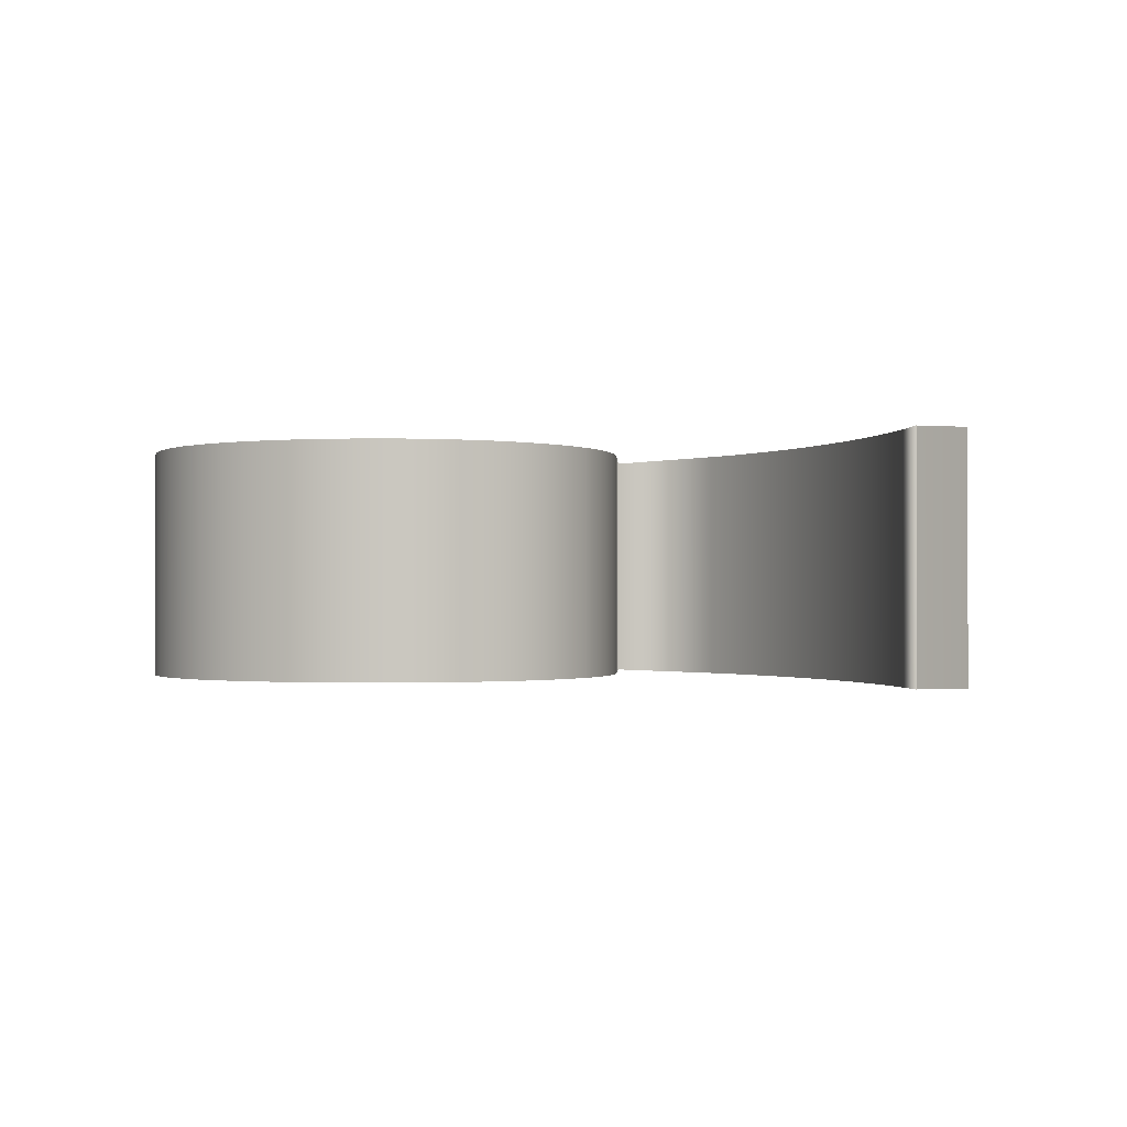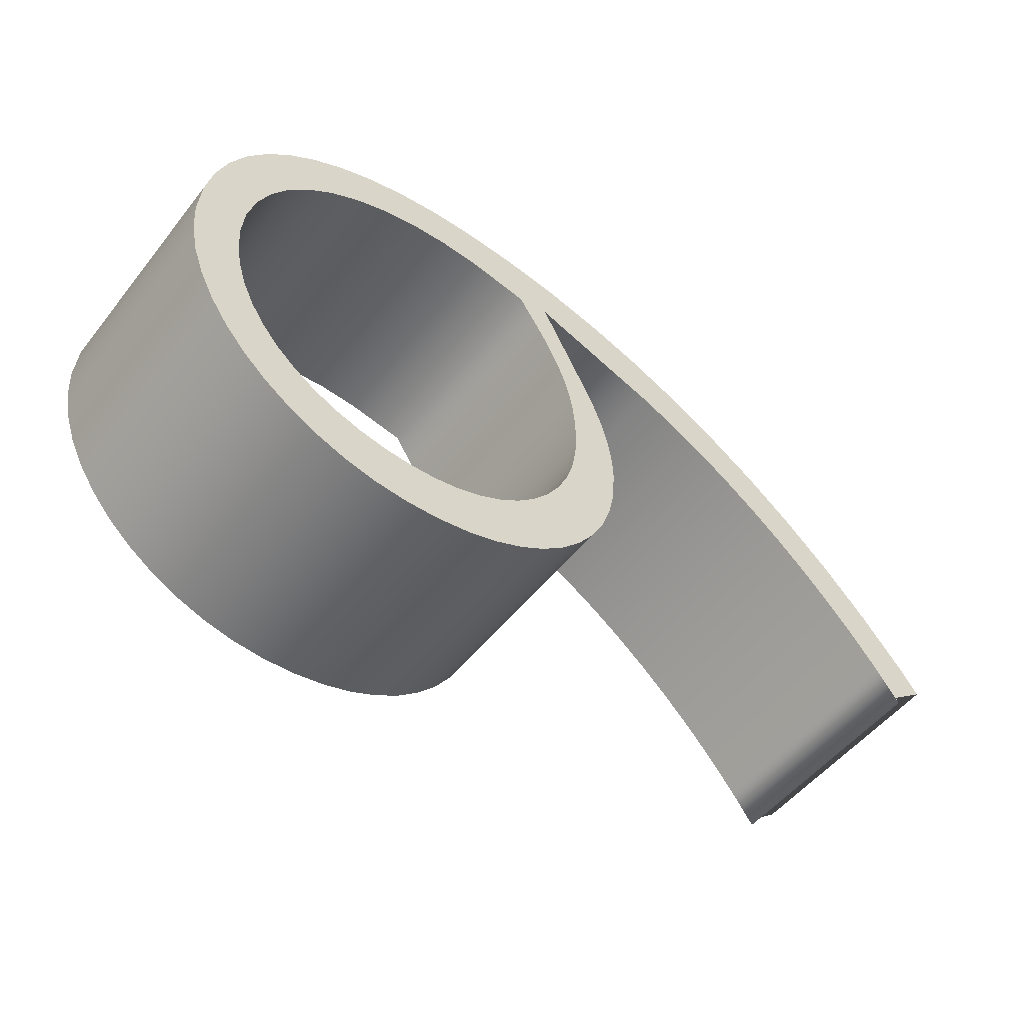
<metadata>
{"format":"obj","ext":"obj","renderer":"f3d","projection":"perspective","resolution":1024,"background":"white","views":[{"elev":-1.0,"azim":-150.7,"up":"+Y"},{"elev":-52.1,"azim":142.8,"up":"+Z"}]}
</metadata>
<code>
o Text.012_Text.013
v -1.14 0.32 -0.3243
v -1.07 0.32 -0.226
v -0.9941 0.32 -0.1313
v -0.9126 0.32 -0.04077
v -0.8263 0.32 0.04515
v -0.7358 0.32 0.1258
v -0.6416 0.32 0.2007
v -0.5444 0.32 0.2691
v -0.4444 0.32 0.3305
v -0.3424 0.32 0.3841
v -0.2387 0.32 0.4293
v 0.14 0.32 0.5591
v -0.006179 0.32 0.2696
v -0.01859 0.32 0.2434
v -0.03051 0.32 0.2163
v -0.04179 0.32 0.1883
v -0.0523 0.32 0.1592
v -0.06188 0.32 0.129
v -0.07041 0.32 0.09775
v -0.07773 0.32 0.06528
v -0.08371 0.32 0.03156
v -0.08818 0.32 -0.003496
v -0.09098 0.32 -0.03998
v -0.0919 0.32 -0.07559
v -0.08576 0.32 -0.1687
v -0.06843 0.32 -0.2542
v -0.04056 0.32 -0.3341
v -0.002841 0.32 -0.4081
v 0.04411 0.32 -0.4758
v 0.09971 0.32 -0.5367
v 0.1634 0.32 -0.5901
v 0.2346 0.32 -0.6354
v 0.3128 0.32 -0.672
v 0.3975 0.32 -0.6991
v 0.4881 0.32 -0.716
v 0.5835 0.32 -0.7218
v 0.677 0.32 -0.7153
v 0.7665 0.32 -0.6968
v 0.8519 0.32 -0.667
v 0.9323 0.32 -0.6266
v 1.007 0.32 -0.5766
v 1.074 0.32 -0.5179
v 1.133 0.32 -0.4515
v 1.184 0.32 -0.3784
v 1.225 0.32 -0.2995
v 1.255 0.32 -0.216
v 1.273 0.32 -0.1286
v 1.28 0.32 -0.03756
v 1.273 0.32 0.07391
v 1.252 0.32 0.1777
v 1.219 0.32 0.2733
v 1.174 0.32 0.3605
v 1.118 0.32 0.4393
v 1.051 0.32 0.5095
v 0.9732 0.32 0.5709
v 0.8848 0.32 0.6229
v 0.7861 0.32 0.6648
v 0.6775 0.32 0.6959
v 0.5592 0.32 0.7152
v 0.4317 0.32 0.7219
v 0.2724 0.32 0.7144
v 0.1136 0.32 0.6922
v -0.04387 0.32 0.6553
v -0.1995 0.32 0.6039
v -0.3526 0.32 0.5381
v -0.5026 0.32 0.458
v -0.6489 0.32 0.3637
v -0.7907 0.32 0.2553
v -0.9274 0.32 0.1329
v -1.058 0.32 -0.003298
v -1.183 0.32 -0.1532
v -1.236 0.32 -0.2267
v -1.131 0.32 -0.3091
v 1.144 0.32 -0.09157
v 1.13 0.32 -0.1659
v 1.107 0.32 -0.2362
v 1.076 0.32 -0.3019
v 1.036 0.32 -0.362
v 0.9885 0.32 -0.4156
v 0.9336 0.32 -0.4621
v 0.8723 0.32 -0.5006
v 0.8055 0.32 -0.5309
v 0.7341 0.32 -0.5527
v 0.6588 0.32 -0.5658
v 0.5793 0.32 -0.5702
v 0.5051 0.32 -0.5653
v 0.4332 0.32 -0.5504
v 0.3651 0.32 -0.5262
v 0.3017 0.32 -0.4932
v 0.2438 0.32 -0.4521
v 0.192 0.32 -0.4035
v 0.1471 0.32 -0.3483
v 0.1094 0.32 -0.2872
v 0.07941 0.32 -0.2208
v 0.05761 0.32 -0.1501
v 0.0443 0.32 -0.07558
v 0.03994 0.32 -0.000446
v 0.04075 0.32 0.04701
v 0.04326 0.32 0.0903
v 0.04781 0.32 0.1325
v 0.05468 0.32 0.1738
v 0.0641 0.32 0.2145
v 0.07617 0.32 0.2547
v 0.0909 0.32 0.2944
v 0.1082 0.32 0.3339
v 0.1281 0.32 0.3736
v 0.1505 0.32 0.414
v 0.1756 0.32 0.4557
v 0.2314 0.32 0.5434
v 0.3997 0.32 0.572
v 0.5164 0.32 0.5769
v 0.6261 0.32 0.5665
v 0.728 0.32 0.5416
v 0.821 0.32 0.5035
v 0.904 0.32 0.4534
v 0.9762 0.32 0.3927
v 1.037 0.32 0.323
v 1.085 0.32 0.2458
v 1.12 0.32 0.1629
v 1.141 0.32 0.07572
v 1.148 0.32 -0.01267
v -1.14 -0.32 -0.3243
v -1.07 -0.32 -0.226
v -0.9941 -0.32 -0.1313
v -0.9126 -0.32 -0.04077
v -0.8263 -0.32 0.04515
v -0.7358 -0.32 0.1258
v -0.6416 -0.32 0.2007
v -0.5444 -0.32 0.2691
v -0.4444 -0.32 0.3305
v -0.3424 -0.32 0.3841
v -0.2387 -0.32 0.4293
v 0.14 -0.32 0.5591
v -0.006179 -0.32 0.2696
v -0.01859 -0.32 0.2434
v -0.03051 -0.32 0.2163
v -0.04179 -0.32 0.1883
v -0.0523 -0.32 0.1592
v -0.06188 -0.32 0.129
v -0.07041 -0.32 0.09775
v -0.07773 -0.32 0.06528
v -0.08371 -0.32 0.03156
v -0.08818 -0.32 -0.003496
v -0.09098 -0.32 -0.03998
v -0.0919 -0.32 -0.07559
v -0.08576 -0.32 -0.1687
v -0.06843 -0.32 -0.2542
v -0.04056 -0.32 -0.3341
v -0.002841 -0.32 -0.4081
v 0.04411 -0.32 -0.4758
v 0.09971 -0.32 -0.5367
v 0.1634 -0.32 -0.5901
v 0.2346 -0.32 -0.6354
v 0.3128 -0.32 -0.672
v 0.3975 -0.32 -0.6991
v 0.4881 -0.32 -0.716
v 0.5835 -0.32 -0.7218
v 0.677 -0.32 -0.7153
v 0.7665 -0.32 -0.6968
v 0.8519 -0.32 -0.667
v 0.9323 -0.32 -0.6266
v 1.007 -0.32 -0.5766
v 1.074 -0.32 -0.5179
v 1.133 -0.32 -0.4515
v 1.184 -0.32 -0.3784
v 1.225 -0.32 -0.2995
v 1.255 -0.32 -0.216
v 1.273 -0.32 -0.1286
v 1.28 -0.32 -0.03756
v 1.273 -0.32 0.07391
v 1.252 -0.32 0.1777
v 1.219 -0.32 0.2733
v 1.174 -0.32 0.3605
v 1.118 -0.32 0.4393
v 1.051 -0.32 0.5095
v 0.9732 -0.32 0.5709
v 0.8848 -0.32 0.6229
v 0.7861 -0.32 0.6648
v 0.6775 -0.32 0.6959
v 0.5592 -0.32 0.7152
v 0.4317 -0.32 0.7219
v 0.2724 -0.32 0.7144
v 0.1136 -0.32 0.6922
v -0.04387 -0.32 0.6553
v -0.1995 -0.32 0.6039
v -0.3526 -0.32 0.5381
v -0.5026 -0.32 0.458
v -0.6489 -0.32 0.3637
v -0.7907 -0.32 0.2553
v -0.9274 -0.32 0.1329
v -1.058 -0.32 -0.003298
v -1.183 -0.32 -0.1532
v -1.236 -0.32 -0.2267
v -1.131 -0.32 -0.3091
v 1.144 -0.32 -0.09157
v 1.13 -0.32 -0.1659
v 1.107 -0.32 -0.2362
v 1.076 -0.32 -0.3019
v 1.036 -0.32 -0.362
v 0.9885 -0.32 -0.4156
v 0.9336 -0.32 -0.4621
v 0.8723 -0.32 -0.5006
v 0.8055 -0.32 -0.5309
v 0.7341 -0.32 -0.5527
v 0.6588 -0.32 -0.5658
v 0.5793 -0.32 -0.5702
v 0.5051 -0.32 -0.5653
v 0.4332 -0.32 -0.5504
v 0.3651 -0.32 -0.5262
v 0.3017 -0.32 -0.4932
v 0.2438 -0.32 -0.4521
v 0.192 -0.32 -0.4035
v 0.1471 -0.32 -0.3483
v 0.1094 -0.32 -0.2872
v 0.07941 -0.32 -0.2208
v 0.05761 -0.32 -0.1501
v 0.0443 -0.32 -0.07558
v 0.03994 -0.32 -0.000446
v 0.04075 -0.32 0.04701
v 0.04326 -0.32 0.0903
v 0.04781 -0.32 0.1325
v 0.05468 -0.32 0.1738
v 0.0641 -0.32 0.2145
v 0.07617 -0.32 0.2547
v 0.0909 -0.32 0.2944
v 0.1082 -0.32 0.3339
v 0.1281 -0.32 0.3736
v 0.1505 -0.32 0.414
v 0.1756 -0.32 0.4557
v 0.2314 -0.32 0.5434
v 0.3997 -0.32 0.572
v 0.5164 -0.32 0.5769
v 0.6261 -0.32 0.5665
v 0.728 -0.32 0.5416
v 0.821 -0.32 0.5035
v 0.904 -0.32 0.4534
v 0.9762 -0.32 0.3927
v 1.037 -0.32 0.323
v 1.085 -0.32 0.2458
v 1.12 -0.32 0.1629
v 1.141 -0.32 0.07572
v 1.148 -0.32 -0.01267
v -1.14 -0.32 -0.3243
v -1.14 0.32 -0.3243
v -1.07 -0.32 -0.226
v -1.07 0.32 -0.226
v -0.9941 -0.32 -0.1313
v -0.9941 0.32 -0.1313
v -0.9126 -0.32 -0.04077
v -0.9126 0.32 -0.04077
v -0.8263 -0.32 0.04515
v -0.8263 0.32 0.04515
v -0.7358 -0.32 0.1258
v -0.7358 0.32 0.1258
v -0.6416 -0.32 0.2007
v -0.6416 0.32 0.2007
v -0.5444 -0.32 0.2691
v -0.5444 0.32 0.2691
v -0.4444 -0.32 0.3305
v -0.4444 0.32 0.3305
v -0.3424 -0.32 0.3841
v -0.3424 0.32 0.3841
v -0.2387 -0.32 0.4293
v -0.2387 0.32 0.4293
v 0.14 -0.32 0.5591
v 0.14 0.32 0.5591
v -0.006179 -0.32 0.2696
v -0.006179 0.32 0.2696
v -0.01859 -0.32 0.2434
v -0.01859 0.32 0.2434
v -0.03051 -0.32 0.2163
v -0.03051 0.32 0.2163
v -0.04179 -0.32 0.1883
v -0.04179 0.32 0.1883
v -0.0523 -0.32 0.1592
v -0.0523 0.32 0.1592
v -0.06188 -0.32 0.129
v -0.06188 0.32 0.129
v -0.07041 -0.32 0.09775
v -0.07041 0.32 0.09775
v -0.07773 -0.32 0.06528
v -0.07773 0.32 0.06528
v -0.08371 -0.32 0.03156
v -0.08371 0.32 0.03156
v -0.08818 -0.32 -0.003496
v -0.08818 0.32 -0.003496
v -0.09098 -0.32 -0.03998
v -0.09098 0.32 -0.03998
v -0.0919 -0.32 -0.07559
v -0.0919 0.32 -0.07559
v -0.08576 -0.32 -0.1687
v -0.08576 0.32 -0.1687
v -0.06843 -0.32 -0.2542
v -0.06843 0.32 -0.2542
v -0.04056 -0.32 -0.3341
v -0.04056 0.32 -0.3341
v -0.002841 -0.32 -0.4081
v -0.002841 0.32 -0.4081
v 0.04411 -0.32 -0.4758
v 0.04411 0.32 -0.4758
v 0.09971 -0.32 -0.5367
v 0.09971 0.32 -0.5367
v 0.1634 -0.32 -0.5901
v 0.1634 0.32 -0.5901
v 0.2346 -0.32 -0.6354
v 0.2346 0.32 -0.6354
v 0.3128 -0.32 -0.672
v 0.3128 0.32 -0.672
v 0.3975 -0.32 -0.6991
v 0.3975 0.32 -0.6991
v 0.4881 -0.32 -0.716
v 0.4881 0.32 -0.716
v 0.5835 -0.32 -0.7218
v 0.5835 0.32 -0.7218
v 0.677 -0.32 -0.7153
v 0.677 0.32 -0.7153
v 0.7665 -0.32 -0.6968
v 0.7665 0.32 -0.6968
v 0.8519 -0.32 -0.667
v 0.8519 0.32 -0.667
v 0.9323 -0.32 -0.6266
v 0.9323 0.32 -0.6266
v 1.007 -0.32 -0.5766
v 1.007 0.32 -0.5766
v 1.074 -0.32 -0.5179
v 1.074 0.32 -0.5179
v 1.133 -0.32 -0.4515
v 1.133 0.32 -0.4515
v 1.184 -0.32 -0.3784
v 1.184 0.32 -0.3784
v 1.225 -0.32 -0.2995
v 1.225 0.32 -0.2995
v 1.255 -0.32 -0.216
v 1.255 0.32 -0.216
v 1.273 -0.32 -0.1286
v 1.273 0.32 -0.1286
v 1.28 -0.32 -0.03756
v 1.28 0.32 -0.03756
v 1.273 -0.32 0.07391
v 1.273 0.32 0.07391
v 1.252 -0.32 0.1777
v 1.252 0.32 0.1777
v 1.219 -0.32 0.2733
v 1.219 0.32 0.2733
v 1.174 -0.32 0.3605
v 1.174 0.32 0.3605
v 1.118 -0.32 0.4393
v 1.118 0.32 0.4393
v 1.051 -0.32 0.5095
v 1.051 0.32 0.5095
v 0.9732 -0.32 0.5709
v 0.9732 0.32 0.5709
v 0.8848 -0.32 0.6229
v 0.8848 0.32 0.6229
v 0.7861 -0.32 0.6648
v 0.7861 0.32 0.6648
v 0.6775 -0.32 0.6959
v 0.6775 0.32 0.6959
v 0.5592 -0.32 0.7152
v 0.5592 0.32 0.7152
v 0.4317 -0.32 0.7219
v 0.4317 0.32 0.7219
v 0.2724 -0.32 0.7144
v 0.2724 0.32 0.7144
v 0.1136 -0.32 0.6922
v 0.1136 0.32 0.6922
v -0.04387 -0.32 0.6553
v -0.04387 0.32 0.6553
v -0.1995 -0.32 0.6039
v -0.1995 0.32 0.6039
v -0.3526 -0.32 0.5381
v -0.3526 0.32 0.5381
v -0.5026 -0.32 0.458
v -0.5026 0.32 0.458
v -0.6489 -0.32 0.3637
v -0.6489 0.32 0.3637
v -0.7907 -0.32 0.2553
v -0.7907 0.32 0.2553
v -0.9274 -0.32 0.1329
v -0.9274 0.32 0.1329
v -1.058 -0.32 -0.003298
v -1.058 0.32 -0.003298
v -1.183 -0.32 -0.1532
v -1.183 0.32 -0.1532
v -1.236 -0.32 -0.2267
v -1.236 0.32 -0.2267
v -1.131 -0.32 -0.3091
v -1.131 0.32 -0.3091
v 1.144 -0.32 -0.09157
v 1.144 0.32 -0.09157
v 1.13 -0.32 -0.1659
v 1.13 0.32 -0.1659
v 1.107 -0.32 -0.2362
v 1.107 0.32 -0.2362
v 1.076 -0.32 -0.3019
v 1.076 0.32 -0.3019
v 1.036 -0.32 -0.362
v 1.036 0.32 -0.362
v 0.9885 -0.32 -0.4156
v 0.9885 0.32 -0.4156
v 0.9336 -0.32 -0.4621
v 0.9336 0.32 -0.4621
v 0.8723 -0.32 -0.5006
v 0.8723 0.32 -0.5006
v 0.8055 -0.32 -0.5309
v 0.8055 0.32 -0.5309
v 0.7341 -0.32 -0.5527
v 0.7341 0.32 -0.5527
v 0.6588 -0.32 -0.5658
v 0.6588 0.32 -0.5658
v 0.5793 -0.32 -0.5702
v 0.5793 0.32 -0.5702
v 0.5051 -0.32 -0.5653
v 0.5051 0.32 -0.5653
v 0.4332 -0.32 -0.5504
v 0.4332 0.32 -0.5504
v 0.3651 -0.32 -0.5262
v 0.3651 0.32 -0.5262
v 0.3017 -0.32 -0.4932
v 0.3017 0.32 -0.4932
v 0.2438 -0.32 -0.4521
v 0.2438 0.32 -0.4521
v 0.192 -0.32 -0.4035
v 0.192 0.32 -0.4035
v 0.1471 -0.32 -0.3483
v 0.1471 0.32 -0.3483
v 0.1094 -0.32 -0.2872
v 0.1094 0.32 -0.2872
v 0.07941 -0.32 -0.2208
v 0.07941 0.32 -0.2208
v 0.05761 -0.32 -0.1501
v 0.05761 0.32 -0.1501
v 0.0443 -0.32 -0.07558
v 0.0443 0.32 -0.07558
v 0.03994 -0.32 -0.000446
v 0.03994 0.32 -0.000446
v 0.04075 -0.32 0.04701
v 0.04075 0.32 0.04701
v 0.04326 -0.32 0.0903
v 0.04326 0.32 0.0903
v 0.04781 -0.32 0.1325
v 0.04781 0.32 0.1325
v 0.05468 -0.32 0.1738
v 0.05468 0.32 0.1738
v 0.0641 -0.32 0.2145
v 0.0641 0.32 0.2145
v 0.07617 -0.32 0.2547
v 0.07617 0.32 0.2547
v 0.0909 -0.32 0.2944
v 0.0909 0.32 0.2944
v 0.1082 -0.32 0.3339
v 0.1082 0.32 0.3339
v 0.1281 -0.32 0.3736
v 0.1281 0.32 0.3736
v 0.1505 -0.32 0.414
v 0.1505 0.32 0.414
v 0.1756 -0.32 0.4557
v 0.1756 0.32 0.4557
v 0.2314 -0.32 0.5434
v 0.2314 0.32 0.5434
v 0.3997 -0.32 0.572
v 0.3997 0.32 0.572
v 0.5164 -0.32 0.5769
v 0.5164 0.32 0.5769
v 0.6261 -0.32 0.5665
v 0.6261 0.32 0.5665
v 0.728 -0.32 0.5416
v 0.728 0.32 0.5416
v 0.821 -0.32 0.5035
v 0.821 0.32 0.5035
v 0.904 -0.32 0.4534
v 0.904 0.32 0.4534
v 0.9762 -0.32 0.3927
v 0.9762 0.32 0.3927
v 1.037 -0.32 0.323
v 1.037 0.32 0.323
v 1.085 -0.32 0.2458
v 1.085 0.32 0.2458
v 1.12 -0.32 0.1629
v 1.12 0.32 0.1629
v 1.141 -0.32 0.07572
v 1.141 0.32 0.07572
v 1.148 -0.32 -0.01267
v 1.148 0.32 -0.01267
f 71 73 72
f 70 73 71
f 73 2 1
f 70 2 73
f 70 3 2
f 69 3 70
f 69 4 3
f 68 4 69
f 68 5 4
f 68 6 5
f 67 6 68
f 67 7 6
f 66 7 67
f 66 8 7
f 66 9 8
f 65 9 66
f 65 10 9
f 64 10 65
f 64 11 10
f 64 12 11
f 63 12 64
f 23 25 24
f 22 25 23
f 21 25 22
f 21 26 25
f 20 26 21
f 19 26 20
f 18 26 19
f 18 27 26
f 17 27 18
f 16 27 17
f 62 12 63
f 15 27 16
f 15 28 27
f 14 28 15
f 13 28 14
f 12 101 13
f 101 100 13
f 100 99 13
f 99 28 13
f 99 98 28
f 98 97 28
f 97 29 28
f 96 29 97
f 96 30 29
f 95 30 96
f 12 102 101
f 94 30 95
f 12 103 102
f 12 104 103
f 93 30 94
f 12 105 104
f 93 31 30
f 12 106 105
f 92 31 93
f 61 12 62
f 12 107 106
f 61 107 12
f 91 31 92
f 61 108 107
f 91 32 31
f 61 109 108
f 90 32 91
f 61 110 109
f 90 33 32
f 89 33 90
f 60 110 61
f 88 33 89
f 88 34 33
f 87 34 88
f 87 35 34
f 60 111 110
f 59 111 60
f 86 35 87
f 86 36 35
f 85 36 86
f 59 112 111
f 58 112 59
f 84 36 85
f 84 37 36
f 58 113 112
f 83 37 84
f 83 38 37
f 57 113 58
f 57 114 113
f 82 38 83
f 82 39 38
f 56 114 57
f 81 39 82
f 56 115 114
f 81 40 39
f 80 40 81
f 55 115 56
f 55 116 115
f 80 41 40
f 79 41 80
f 54 116 55
f 54 117 116
f 78 41 79
f 78 42 41
f 77 42 78
f 54 118 117
f 53 118 54
f 77 43 42
f 76 43 77
f 53 119 118
f 75 43 76
f 52 119 53
f 52 120 119
f 74 43 75
f 74 44 43
f 52 121 120
f 121 44 74
f 52 44 121
f 51 44 52
f 51 45 44
f 50 45 51
f 50 46 45
f 49 46 50
f 49 47 46
f 48 47 49
f 192 193 194
f 191 192 194
f 194 122 123
f 191 194 123
f 191 123 124
f 190 191 124
f 190 124 125
f 189 190 125
f 189 125 126
f 189 126 127
f 188 189 127
f 188 127 128
f 187 188 128
f 187 128 129
f 187 129 130
f 186 187 130
f 186 130 131
f 185 186 131
f 185 131 132
f 185 132 133
f 184 185 133
f 144 145 146
f 143 144 146
f 142 143 146
f 142 146 147
f 141 142 147
f 140 141 147
f 139 140 147
f 139 147 148
f 138 139 148
f 137 138 148
f 183 184 133
f 136 137 148
f 136 148 149
f 135 136 149
f 134 135 149
f 133 134 222
f 222 134 221
f 221 134 220
f 220 134 149
f 220 149 219
f 219 149 218
f 218 149 150
f 217 218 150
f 217 150 151
f 216 217 151
f 133 222 223
f 215 216 151
f 133 223 224
f 133 224 225
f 214 215 151
f 133 225 226
f 214 151 152
f 133 226 227
f 213 214 152
f 182 183 133
f 133 227 228
f 182 133 228
f 212 213 152
f 182 228 229
f 212 152 153
f 182 229 230
f 211 212 153
f 182 230 231
f 211 153 154
f 210 211 154
f 181 182 231
f 209 210 154
f 209 154 155
f 208 209 155
f 208 155 156
f 181 231 232
f 180 181 232
f 207 208 156
f 207 156 157
f 206 207 157
f 180 232 233
f 179 180 233
f 205 206 157
f 205 157 158
f 179 233 234
f 204 205 158
f 204 158 159
f 178 179 234
f 178 234 235
f 203 204 159
f 203 159 160
f 177 178 235
f 202 203 160
f 177 235 236
f 202 160 161
f 201 202 161
f 176 177 236
f 176 236 237
f 201 161 162
f 200 201 162
f 175 176 237
f 175 237 238
f 199 200 162
f 199 162 163
f 198 199 163
f 175 238 239
f 174 175 239
f 198 163 164
f 197 198 164
f 174 239 240
f 196 197 164
f 173 174 240
f 173 240 241
f 195 196 164
f 195 164 165
f 173 241 242
f 242 195 165
f 173 242 165
f 172 173 165
f 172 165 166
f 171 172 166
f 171 166 167
f 170 171 167
f 170 167 168
f 169 170 168
f 244 246 245 243
f 246 248 247 245
f 248 250 249 247
f 250 252 251 249
f 252 254 253 251
f 254 256 255 253
f 256 258 257 255
f 258 260 259 257
f 260 262 261 259
f 262 264 263 261
f 264 266 265 263
f 266 268 267 265
f 268 270 269 267
f 270 272 271 269
f 272 274 273 271
f 274 276 275 273
f 276 278 277 275
f 278 280 279 277
f 280 282 281 279
f 282 284 283 281
f 284 286 285 283
f 286 288 287 285
f 288 290 289 287
f 290 292 291 289
f 292 294 293 291
f 294 296 295 293
f 296 298 297 295
f 298 300 299 297
f 300 302 301 299
f 302 304 303 301
f 304 306 305 303
f 306 308 307 305
f 308 310 309 307
f 310 312 311 309
f 312 314 313 311
f 314 316 315 313
f 316 318 317 315
f 318 320 319 317
f 320 322 321 319
f 322 324 323 321
f 324 326 325 323
f 326 328 327 325
f 328 330 329 327
f 330 332 331 329
f 332 334 333 331
f 334 336 335 333
f 336 338 337 335
f 338 340 339 337
f 340 342 341 339
f 342 344 343 341
f 344 346 345 343
f 346 348 347 345
f 348 350 349 347
f 350 352 351 349
f 352 354 353 351
f 354 356 355 353
f 356 358 357 355
f 358 360 359 357
f 360 362 361 359
f 362 364 363 361
f 364 366 365 363
f 366 368 367 365
f 368 370 369 367
f 370 372 371 369
f 372 374 373 371
f 374 376 375 373
f 376 378 377 375
f 378 380 379 377
f 380 382 381 379
f 382 384 383 381
f 384 386 385 383
f 386 388 387 385
f 388 244 243 387
f 390 392 391 389
f 392 394 393 391
f 394 396 395 393
f 396 398 397 395
f 398 400 399 397
f 400 402 401 399
f 402 404 403 401
f 404 406 405 403
f 406 408 407 405
f 408 410 409 407
f 410 412 411 409
f 412 414 413 411
f 414 416 415 413
f 416 418 417 415
f 418 420 419 417
f 420 422 421 419
f 422 424 423 421
f 424 426 425 423
f 426 428 427 425
f 428 430 429 427
f 430 432 431 429
f 432 434 433 431
f 434 436 435 433
f 436 438 437 435
f 438 440 439 437
f 440 442 441 439
f 442 444 443 441
f 444 446 445 443
f 446 448 447 445
f 448 450 449 447
f 450 452 451 449
f 452 454 453 451
f 454 456 455 453
f 456 458 457 455
f 458 460 459 457
f 460 462 461 459
f 462 464 463 461
f 464 466 465 463
f 466 468 467 465
f 468 470 469 467
f 470 472 471 469
f 472 474 473 471
f 474 476 475 473
f 476 478 477 475
f 478 480 479 477
f 480 482 481 479
f 482 484 483 481
f 484 390 389 483

</code>
